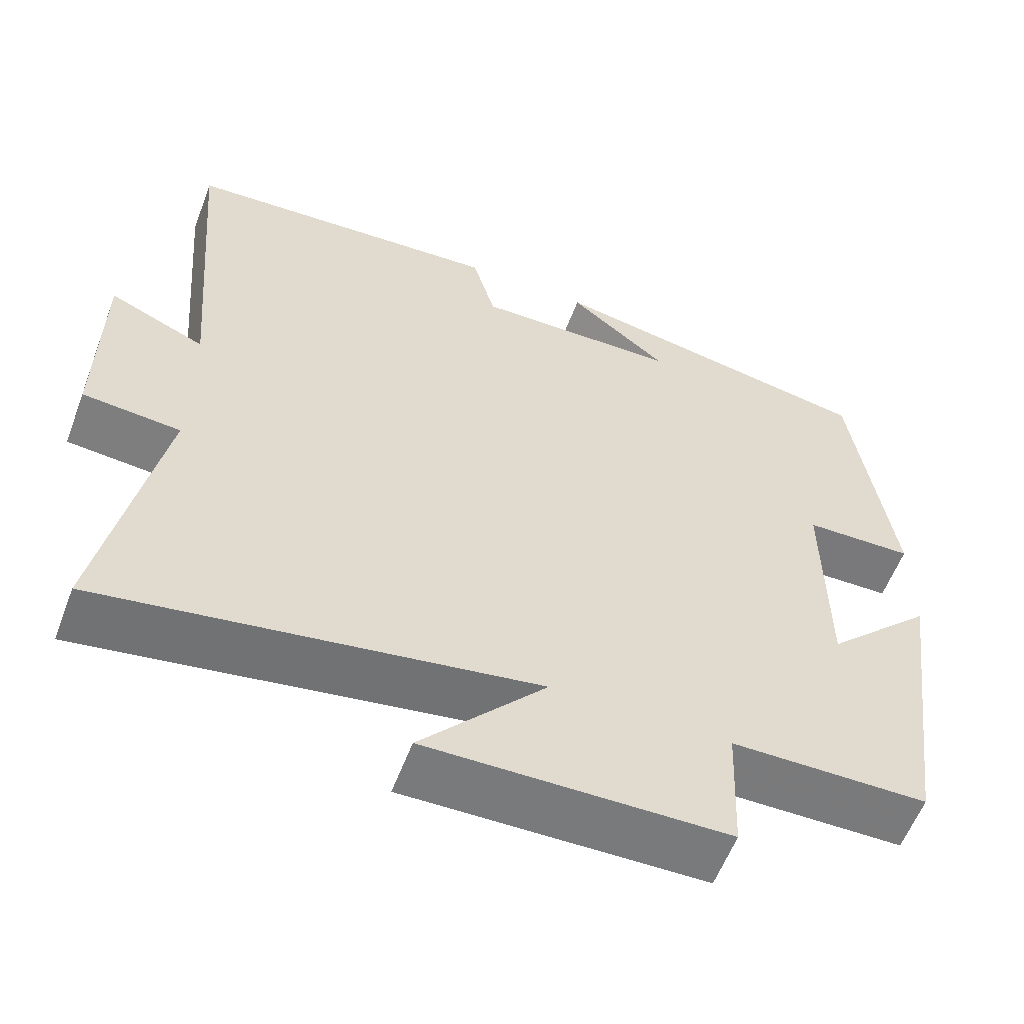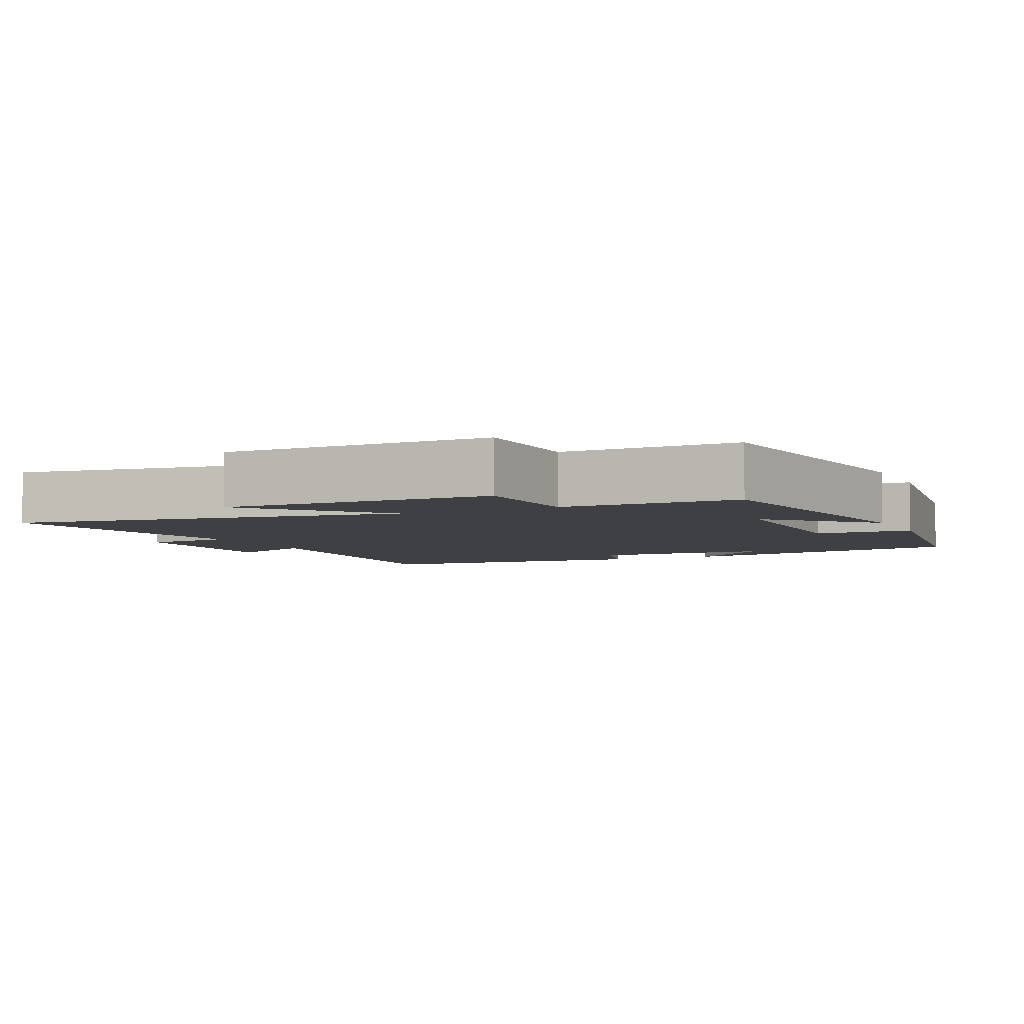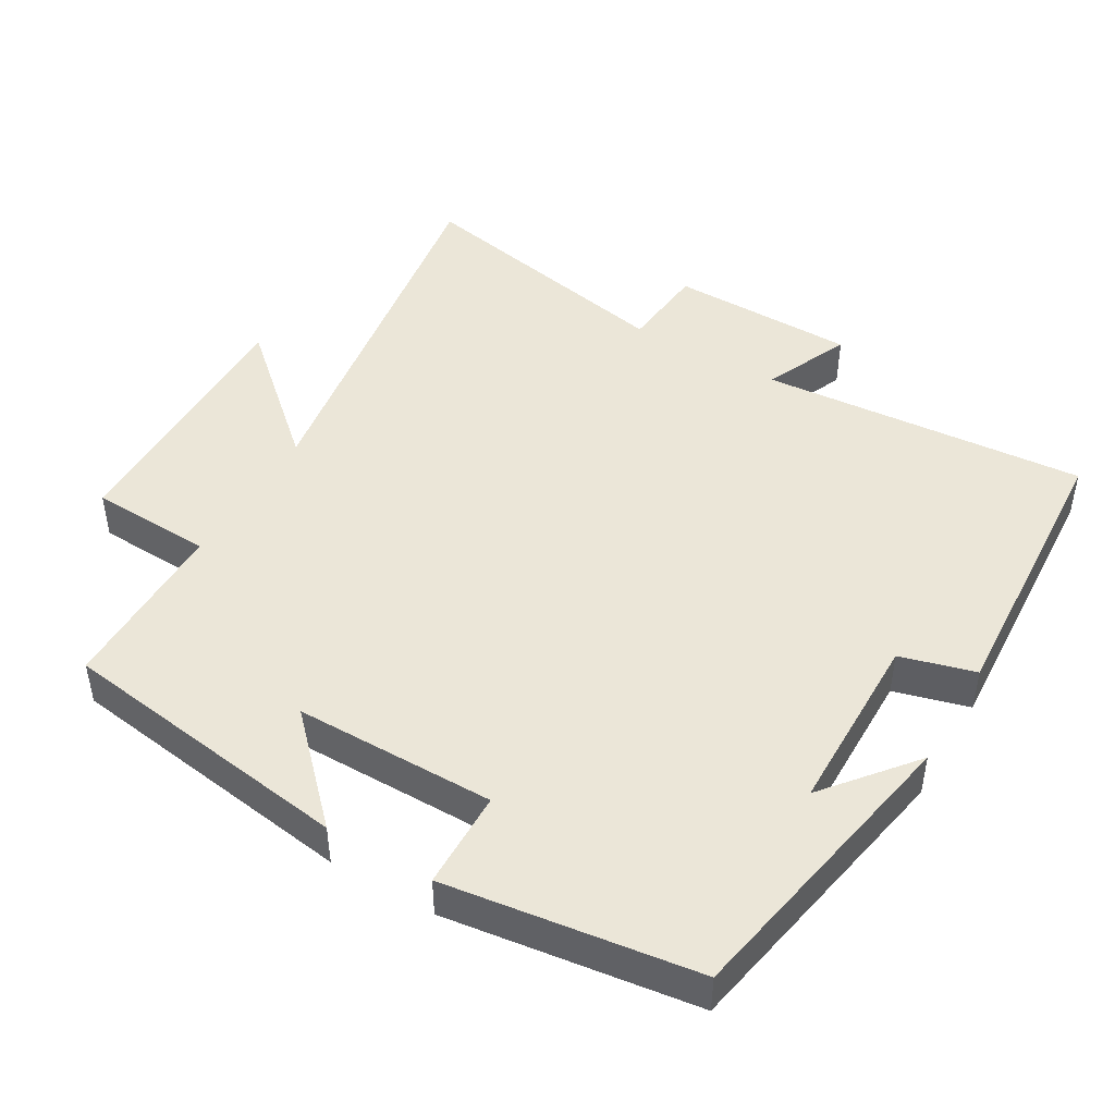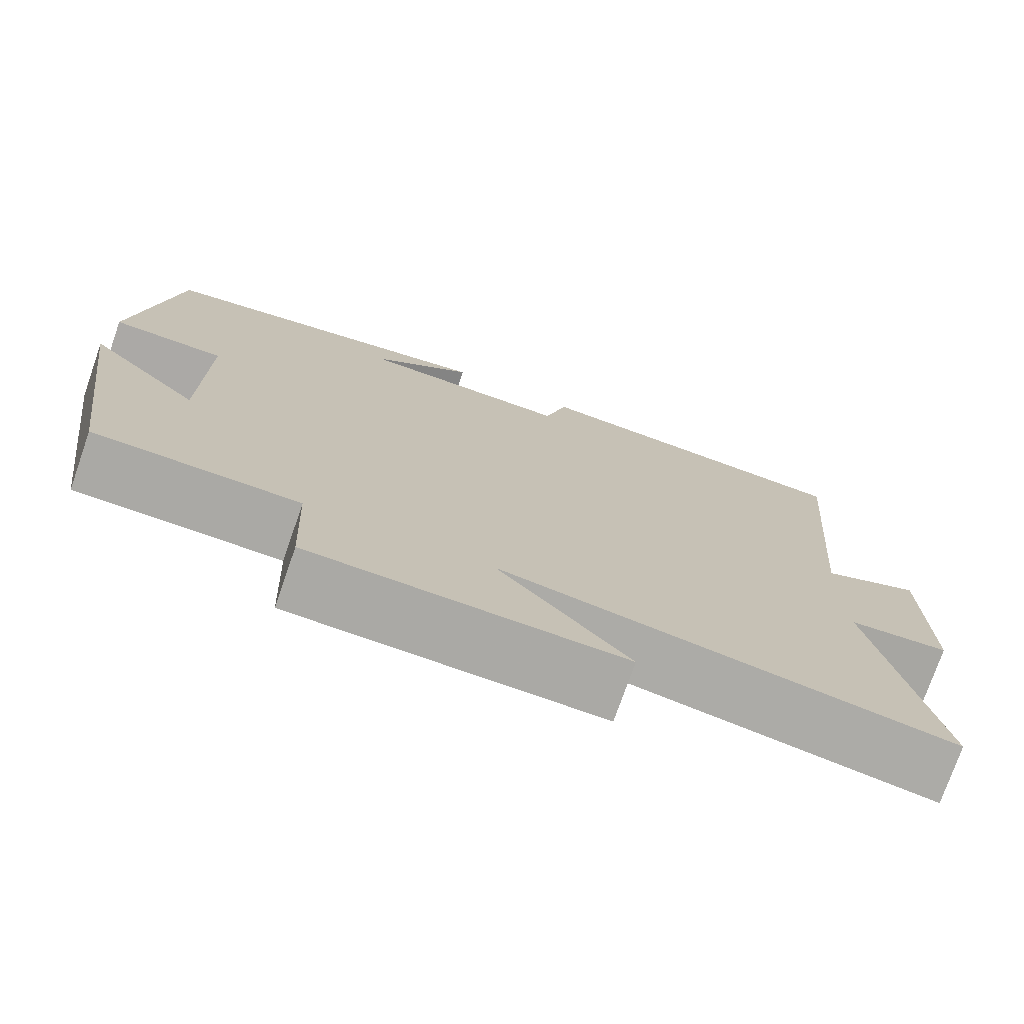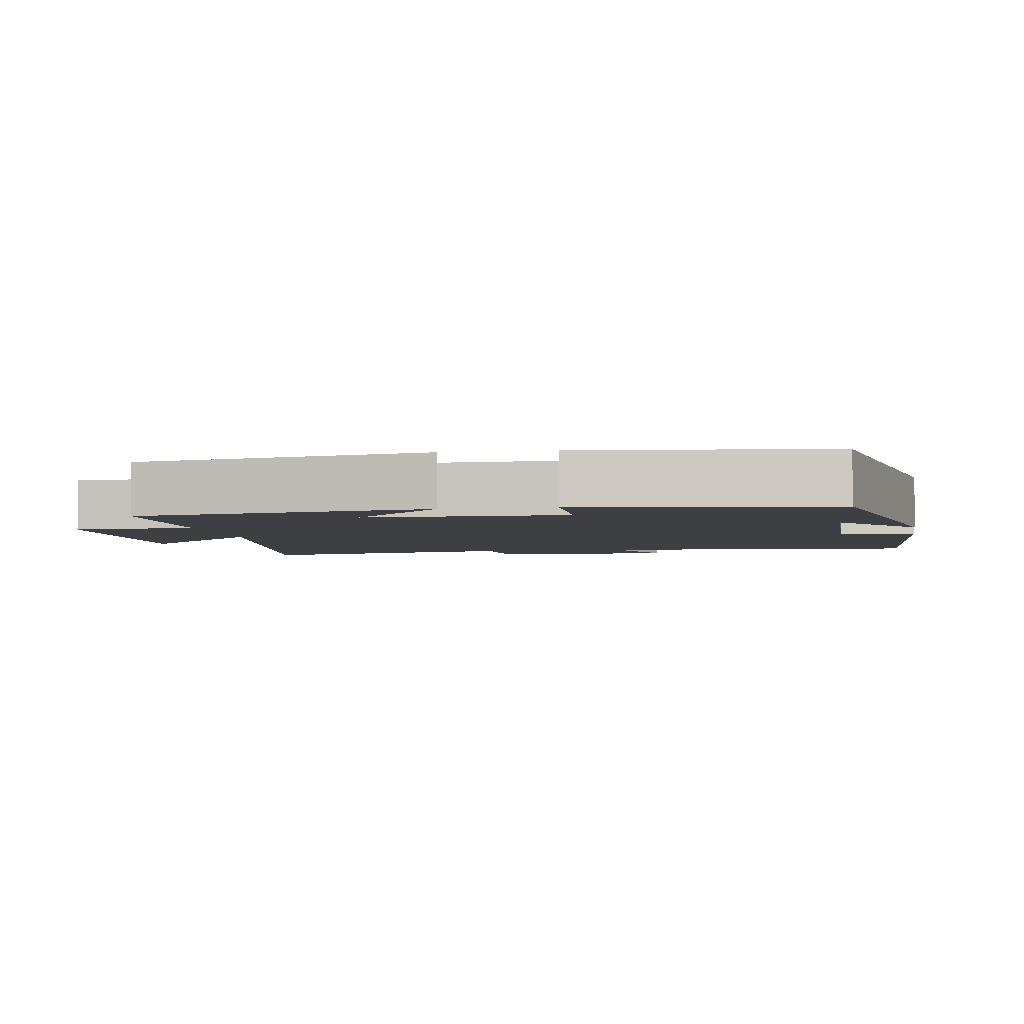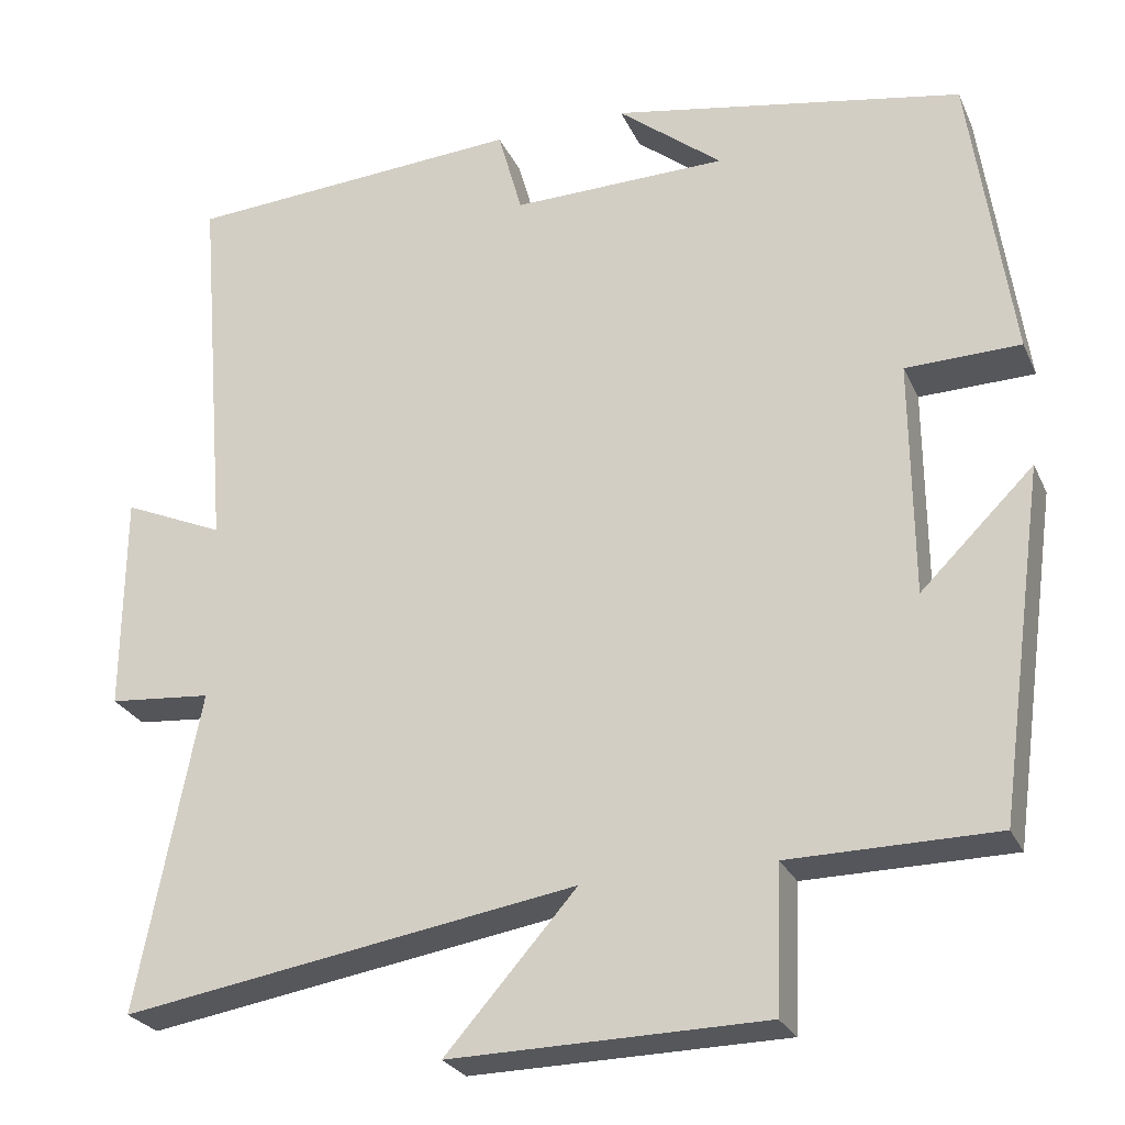
<metadata>
{"format":"obj","ext":"obj","renderer":"f3d","projection":"perspective","resolution":1024,"background":"white","views":[{"elev":-58.2,"azim":159.3,"up":"+Z"},{"elev":-4.9,"azim":-154.8,"up":"+Y"},{"elev":46.3,"azim":-59.4,"up":"+Y"},{"elev":-75.3,"azim":-19.2,"up":"+Z"},{"elev":-4.0,"azim":-79.8,"up":"+Y"},{"elev":-26.1,"azim":-159.6,"up":"+Z"}]}
</metadata>
<code>
v -0.45 0.07 0.422
v -0.029 0.07 0.5
v -0.154 0.07 0.399
v 0.104 0.07 0.395
v 0.133 0.07 0.5
v 0.538 0.07 0.474
v 0.5 0.07 0.014
v 0.621 0.07 0.067
v 0.623 0.07 -0.195
v 0.5 0.07 -0.206
v 0.574 0.07 -0.588
v 0.03 0.07 -0.5
v 0.187 0.07 -0.678
v -0.189 0.07 -0.672
v -0.196 0.07 -0.5
v -0.443 0.07 -0.498
v -0.5 0.07 -0.082
v -0.365 0.07 -0.215
v -0.363 0.07 0.067
v -0.5 0.07 0.07
v -0.45 0 0.422
v -0.029 0 0.5
v -0.154 0 0.399
v 0.104 0 0.395
v 0.133 0 0.5
v 0.538 0 0.474
v 0.5 0 0.014
v 0.621 0 0.067
v 0.623 0 -0.195
v 0.5 0 -0.206
v 0.574 0 -0.588
v 0.03 0 -0.5
v 0.187 0 -0.678
v -0.189 0 -0.672
v -0.196 0 -0.5
v -0.443 0 -0.498
v -0.5 0 -0.082
v -0.365 0 -0.215
v -0.363 0 0.067
v -0.5 0 0.07
f 19 20 1
f 15 16 17 18
f 15 18 19
f 12 13 14 15
f 12 15 19 1
f 10 11 12 1
f 7 8 9 10
f 4 5 6 7
f 3 4 7 10
f 1 2 3
f 1 3 10
f 21 40 39
f 38 37 36 35
f 39 38 35
f 35 34 33 32
f 21 39 35 32
f 21 32 31 30
f 30 29 28 27
f 27 26 25 24
f 30 27 24 23
f 23 22 21
f 30 23 21
f 1 21 22 2
f 2 22 23 3
f 3 23 24 4
f 4 24 25 5
f 5 25 26 6
f 6 26 27 7
f 7 27 28 8
f 8 28 29 9
f 9 29 30 10
f 10 30 31 11
f 11 31 32 12
f 12 32 33 13
f 13 33 34 14
f 14 34 35 15
f 15 35 36 16
f 16 36 37 17
f 17 37 38 18
f 18 38 39 19
f 19 39 40 20
f 20 40 21 1

</code>
